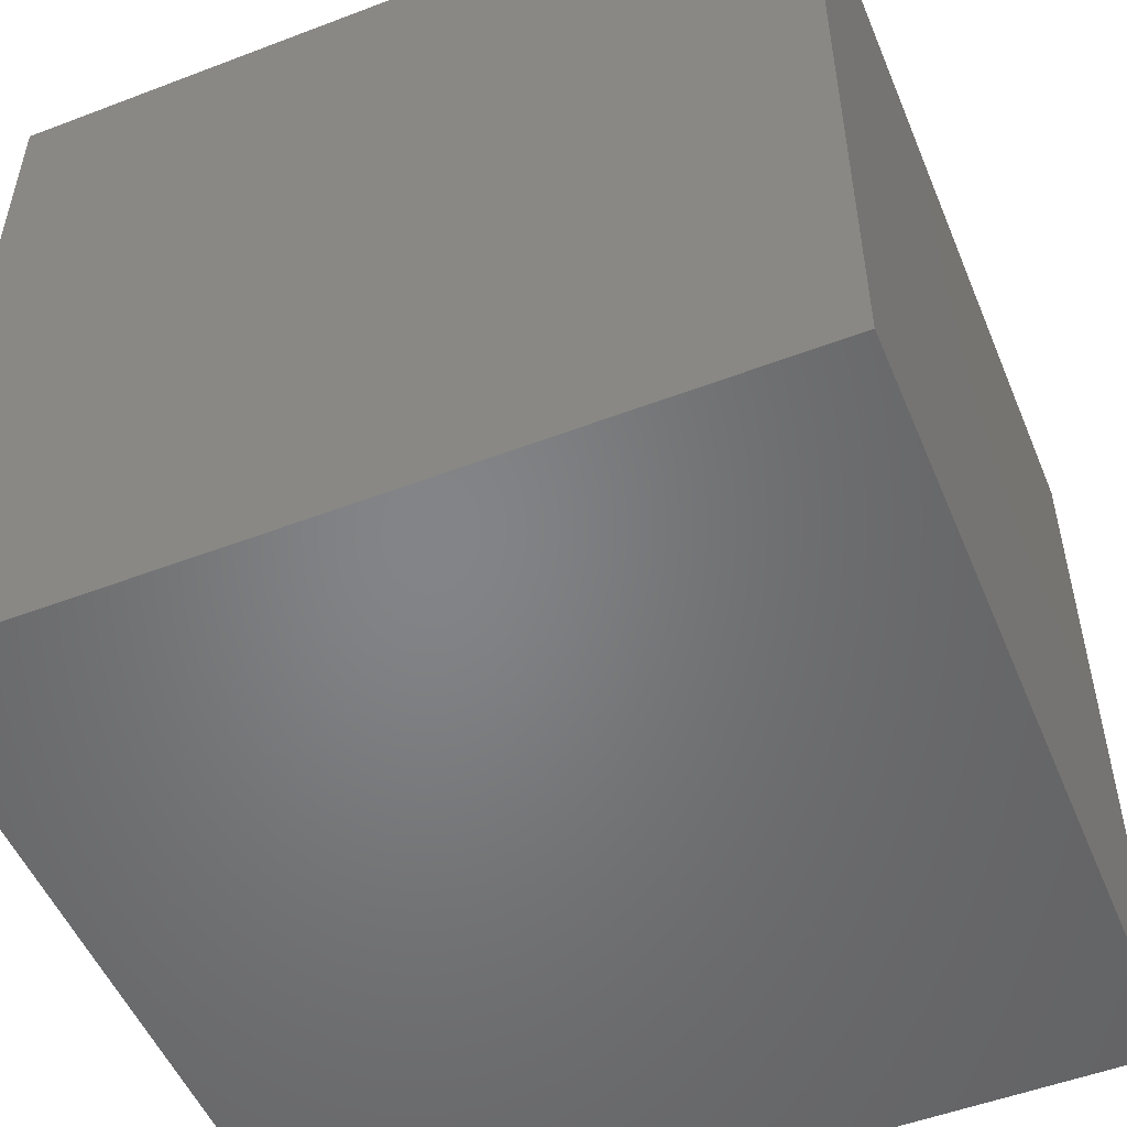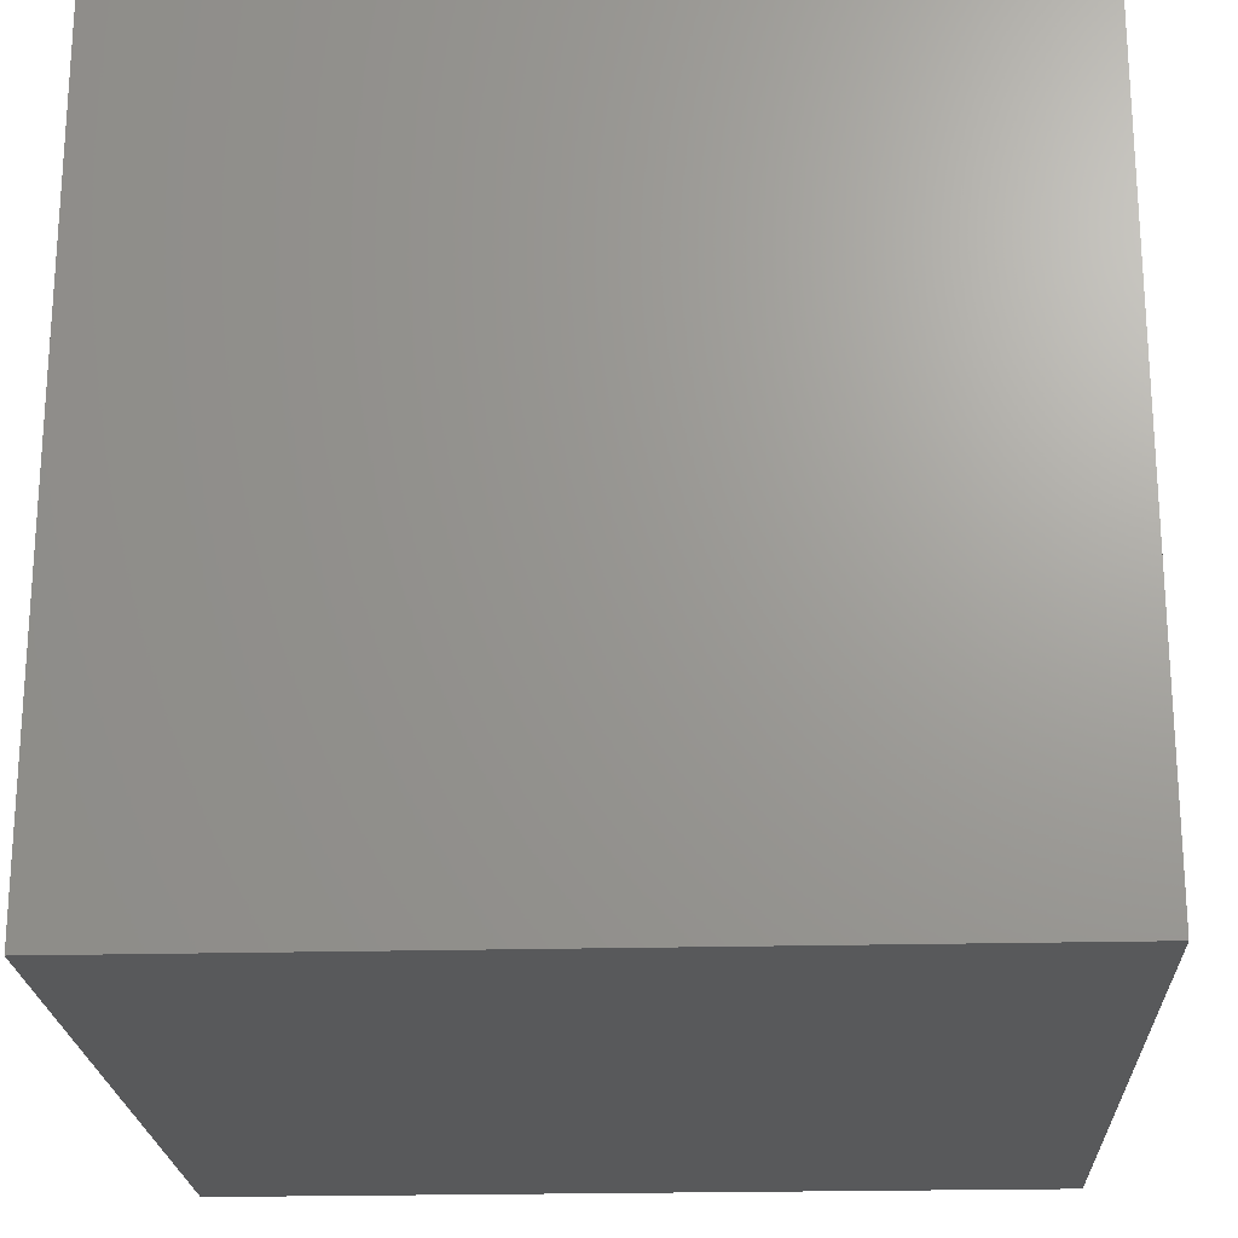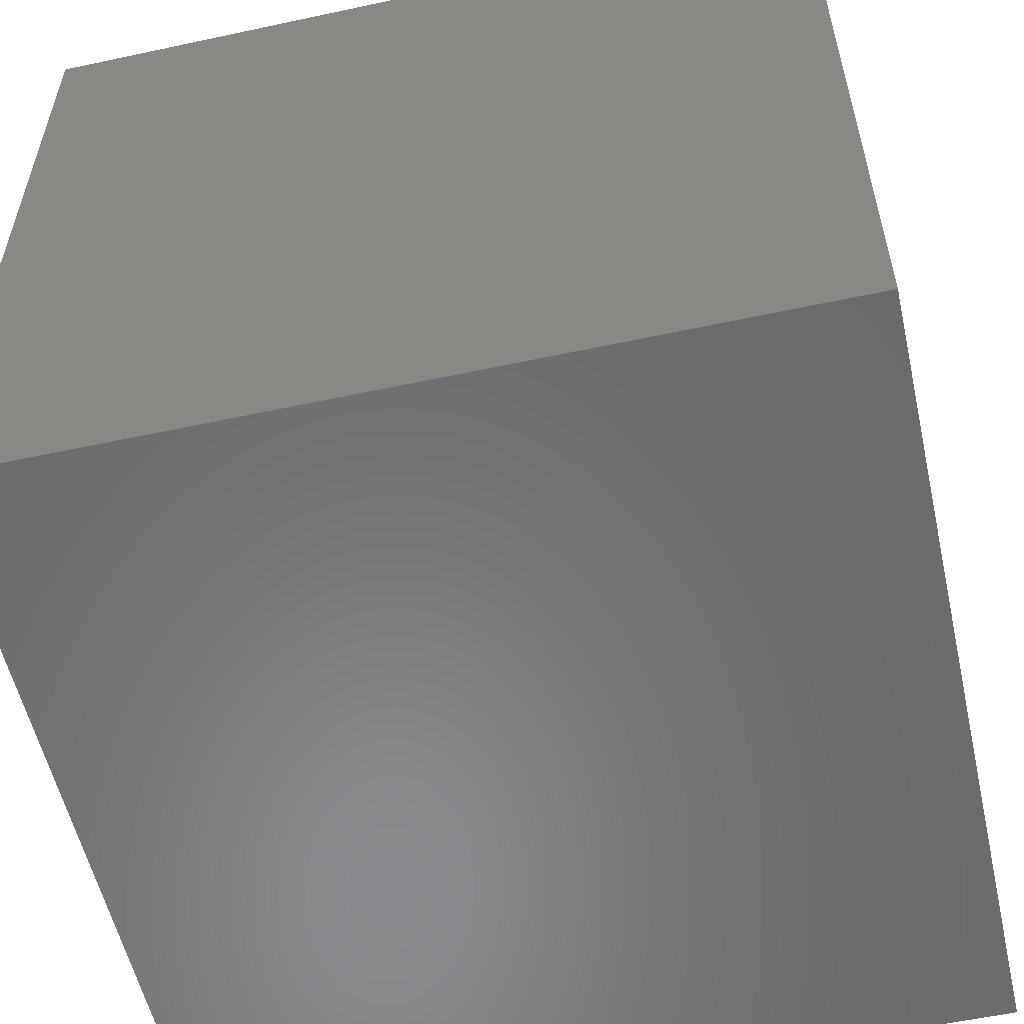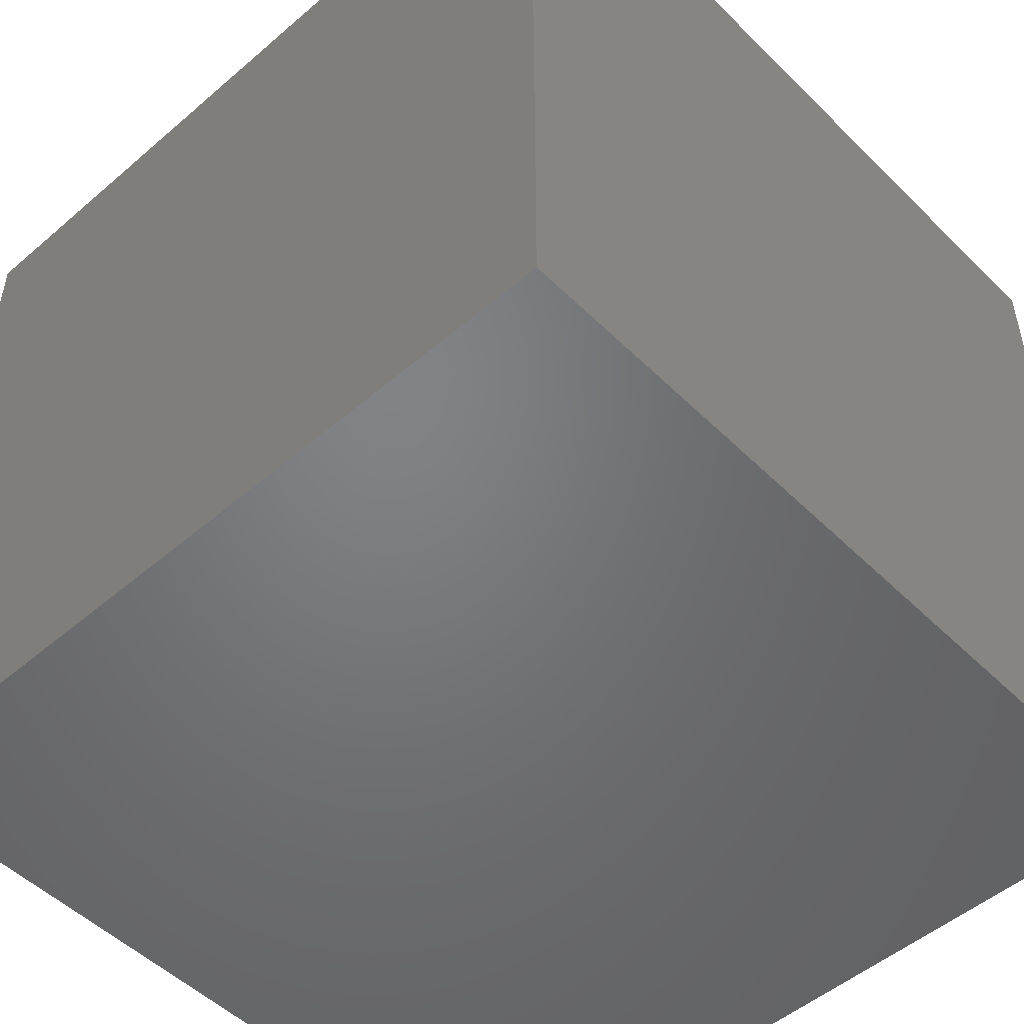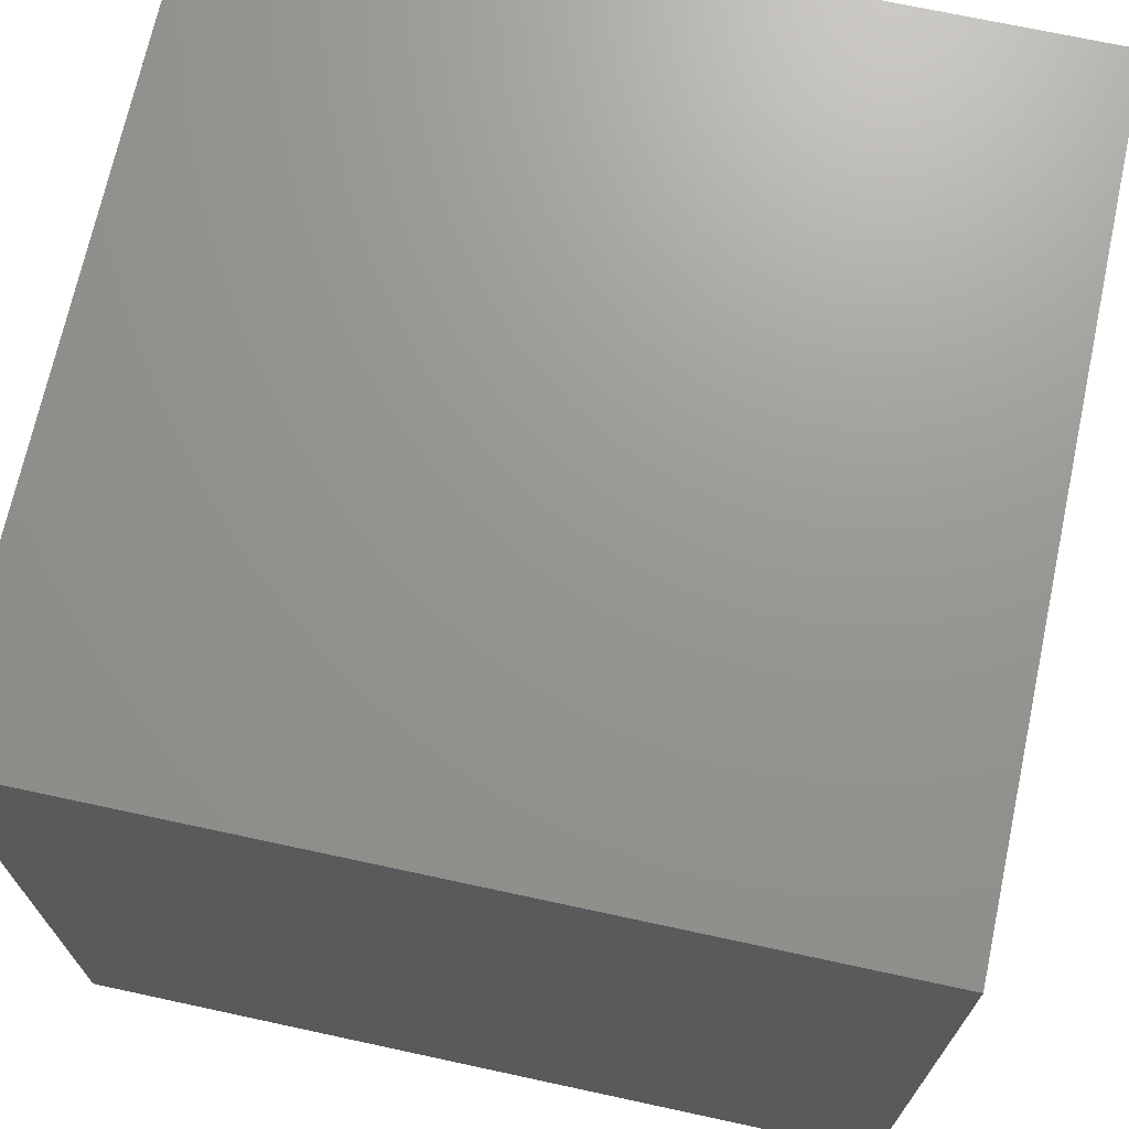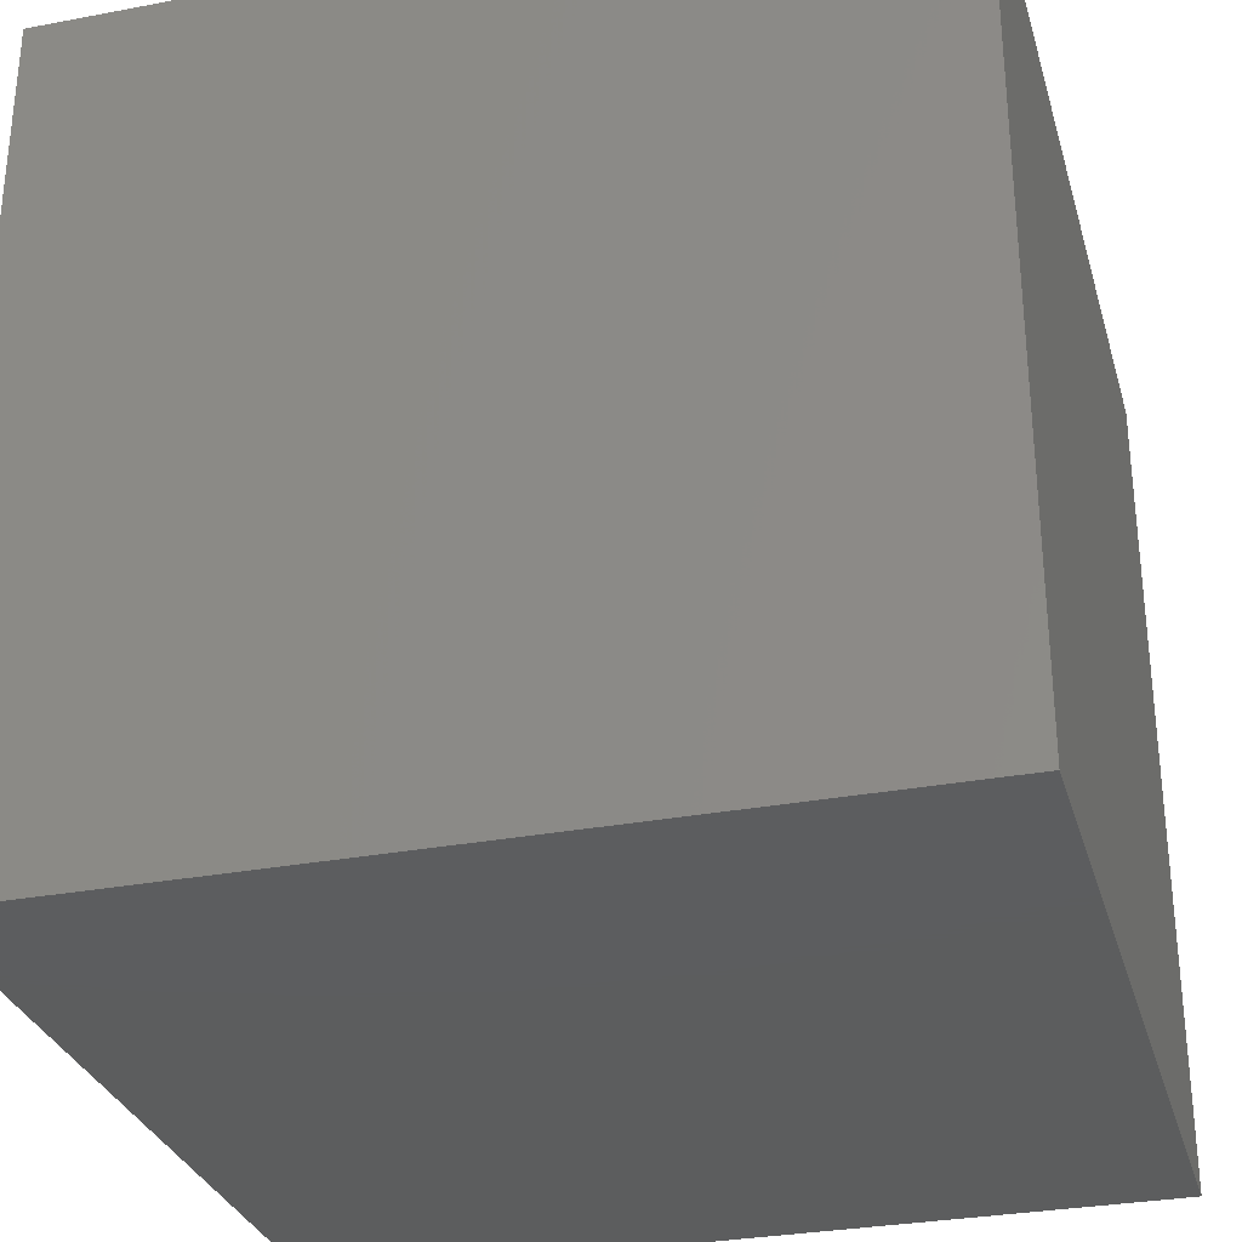
<metadata>
{"format":"stl","ext":"stl","renderer":"f3d","projection":"perspective","resolution":1024,"background":"white","views":[{"elev":-51.9,"azim":-67.6,"up":"+Z"},{"elev":-21.9,"azim":92.6,"up":"+Y"},{"elev":-56.2,"azim":-77.3,"up":"+Z"},{"elev":-50.8,"azim":133.1,"up":"+Z"},{"elev":70.4,"azim":-77.8,"up":"+Z"},{"elev":-30.5,"azim":-164.7,"up":"+Y"}]}
</metadata>
<code>
# stl→obj: 8 verts, 12 faces
v -3 3 -5
v -4 3 -5
v -3 2 -5
v -4 2 -5
v -3 2 -6
v -4 2 -6
v -3 3 -6
v -4 3 -6
f 1 2 3
f 3 2 4
f 5 6 7
f 7 6 8
f 4 6 3
f 3 6 5
f 2 8 4
f 4 8 6
f 1 7 2
f 2 7 8
f 3 5 1
f 1 5 7

</code>
